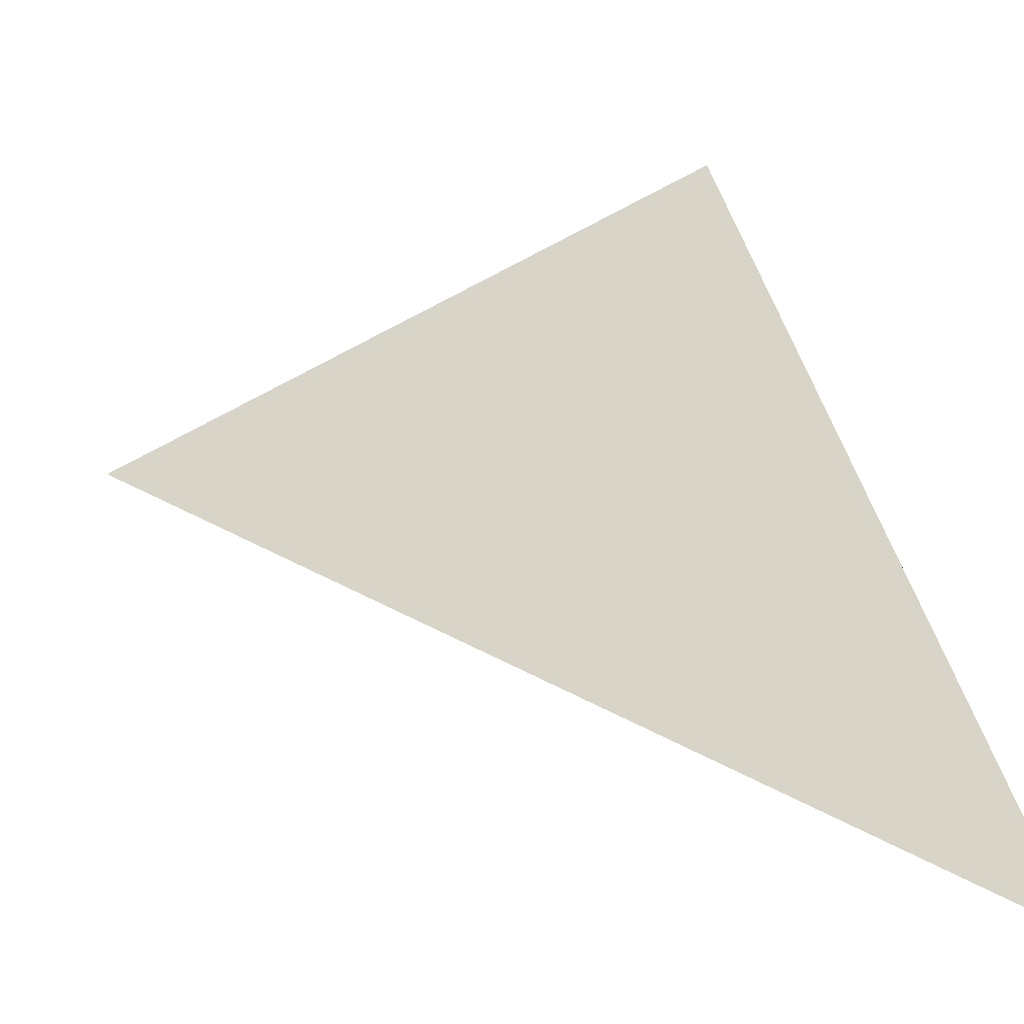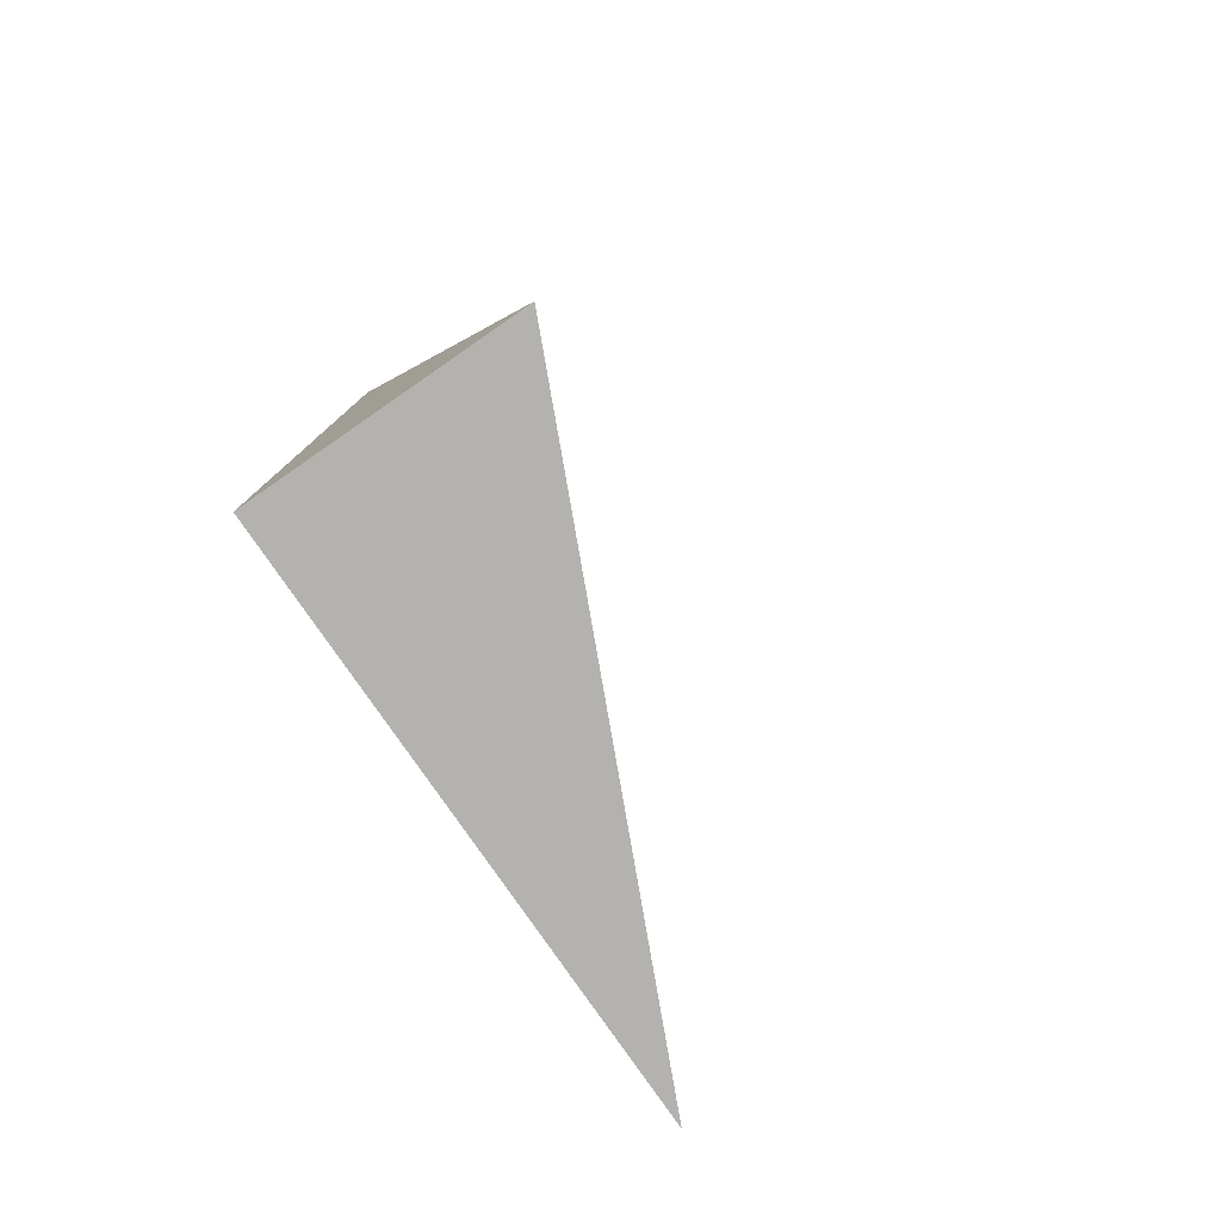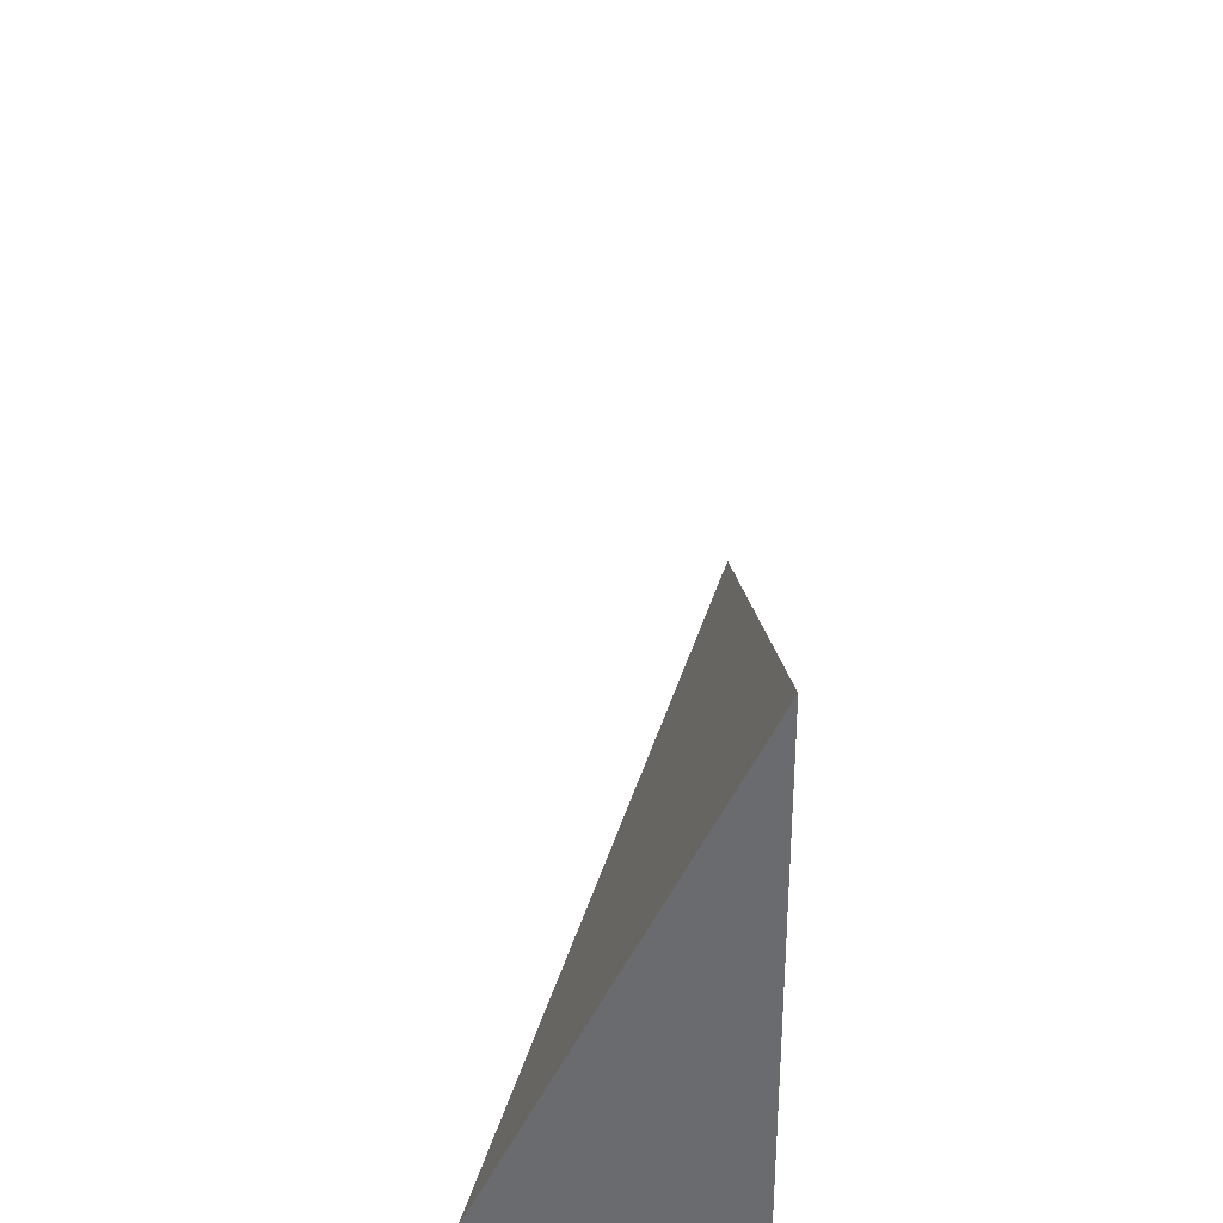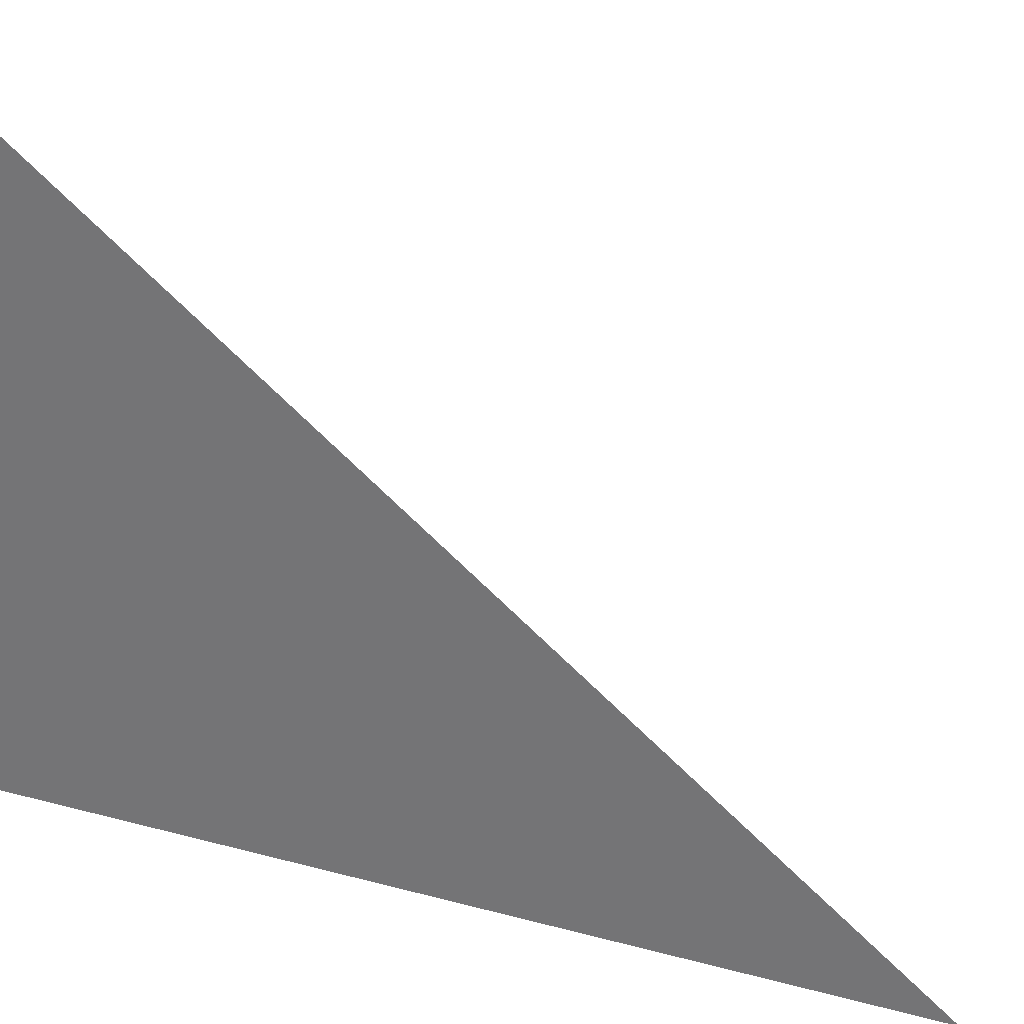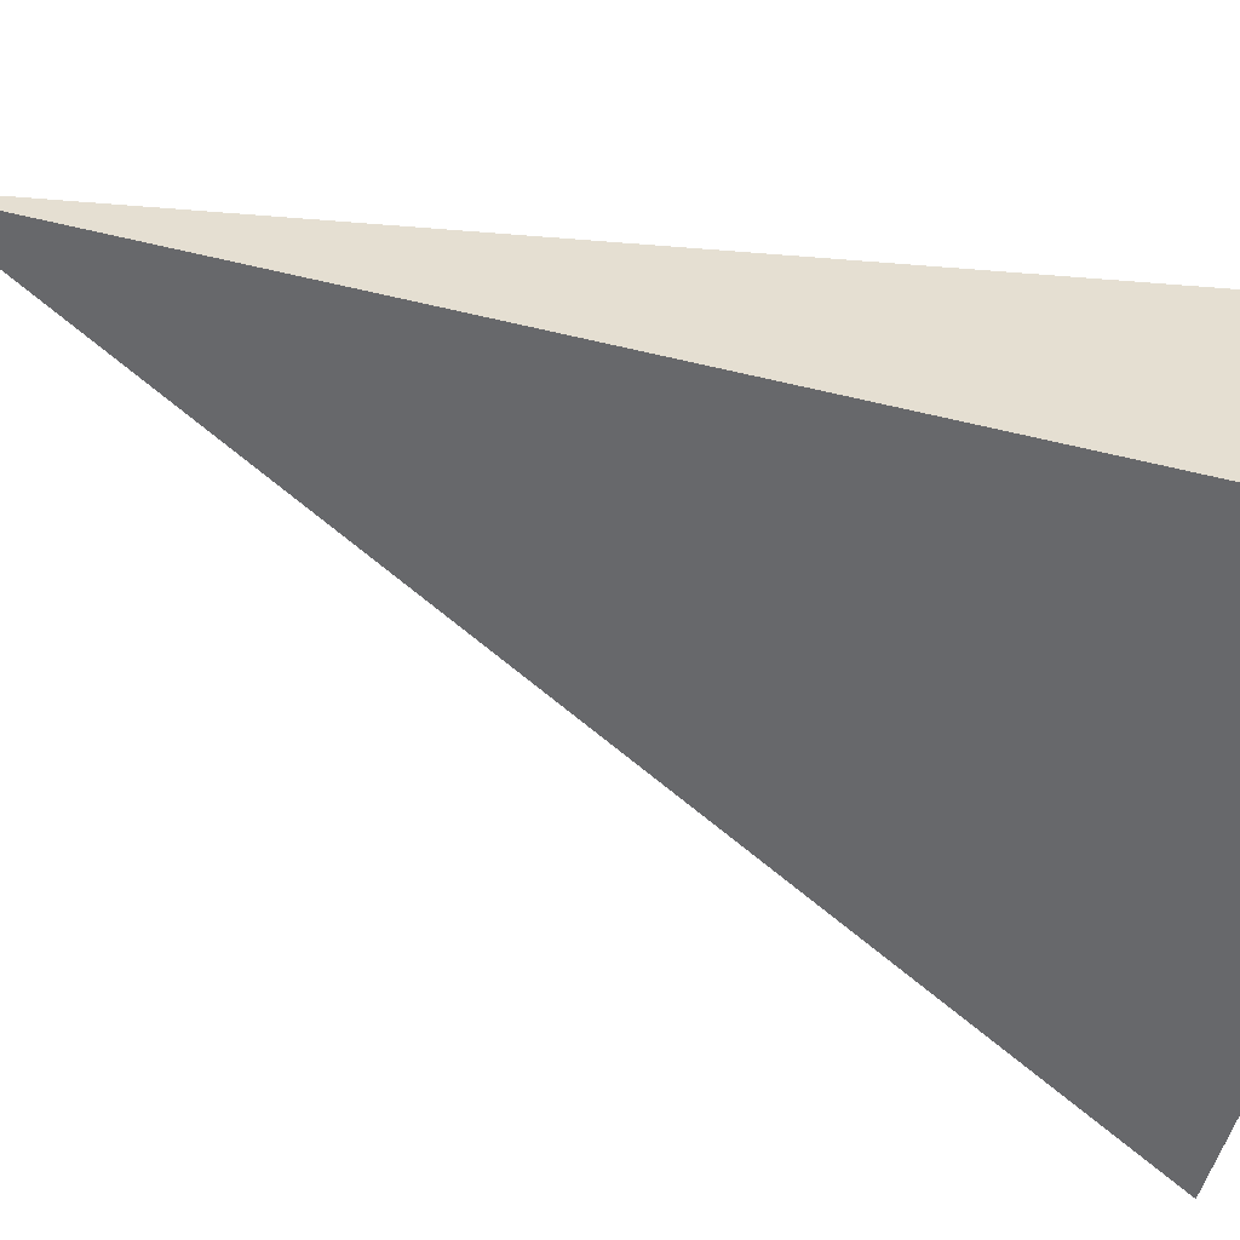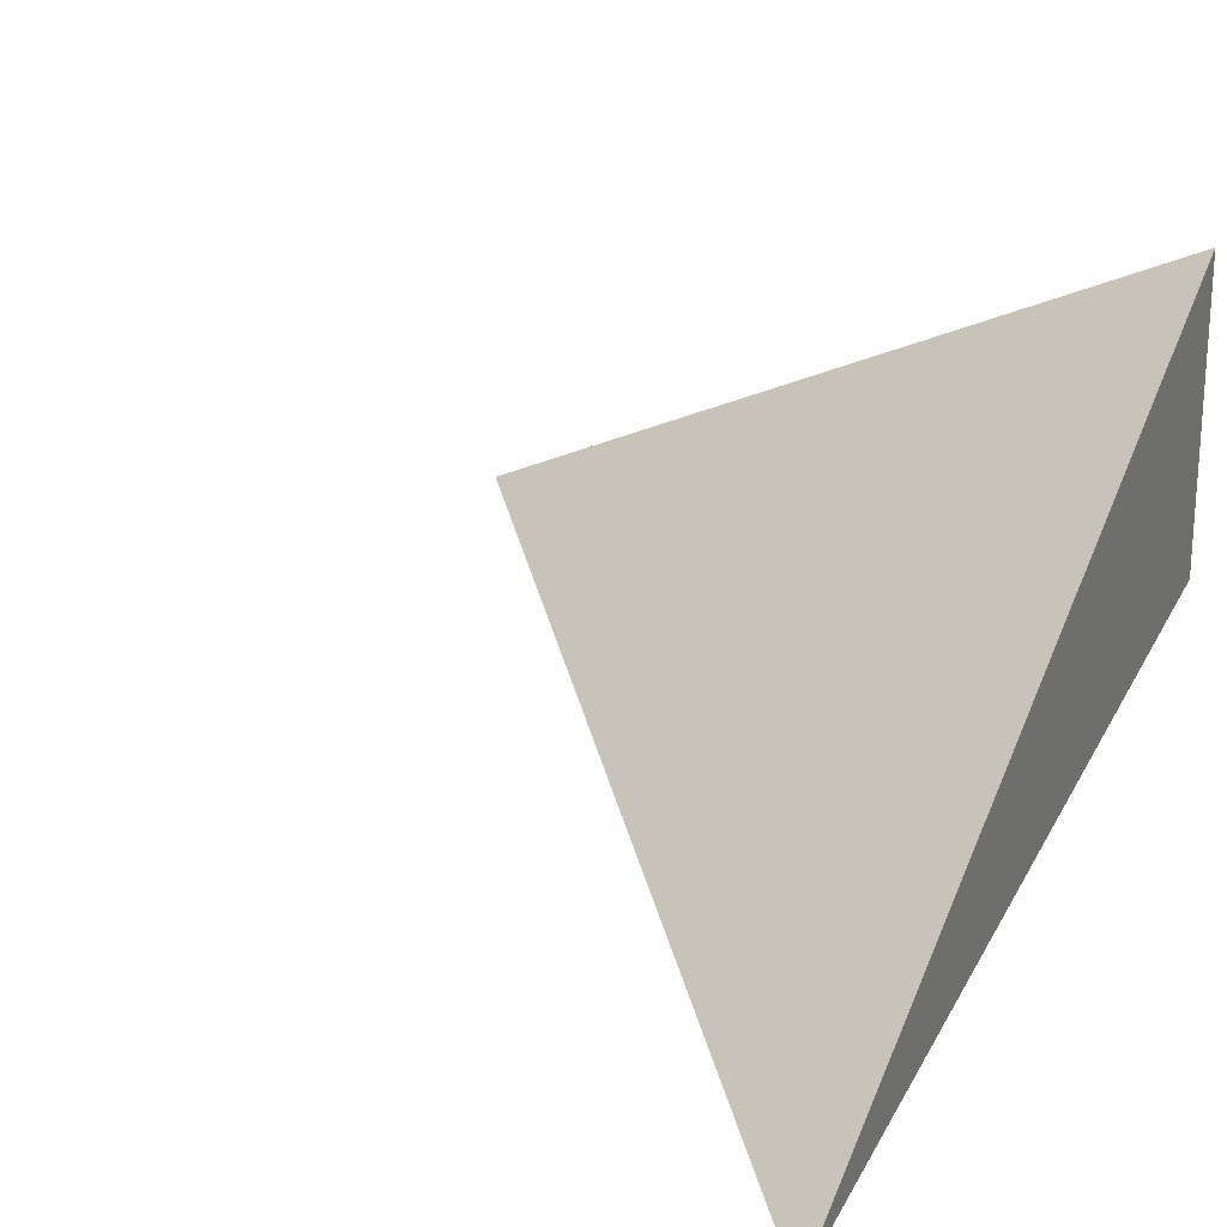
<metadata>
{"format":"obj","ext":"obj","renderer":"f3d","projection":"perspective","resolution":1024,"background":"white","views":[{"elev":22.4,"azim":168.3,"up":"+Z"},{"elev":-79.7,"azim":-55.3,"up":"+Y"},{"elev":-53.4,"azim":90.5,"up":"+Y"},{"elev":-56.3,"azim":71.9,"up":"+Z"},{"elev":-52.5,"azim":-104.6,"up":"+Z"},{"elev":24.8,"azim":-159.2,"up":"+Z"}]}
</metadata>
<code>
v -0.1932 -0.3257 -0.08952
v 0.5797 -0.3257 -0.08952
v -0.1932 0.9771 -0.08952
v -0.1932 -0.3257 0.2686
v -0.1932 0.3257 -0.08952
v 0.1932 0.3257 -0.08952
v 0.1932 -0.3257 -0.08952
v 0.1932 -0.3257 0.08952
v -0.1932 -0.3257 0.08952
v -0.1932 0.3257 0.08952
v -0.1932 0 -0.08952
v -1.388e-17 0 -0.08952
v -1.388e-17 -0.3257 -0.08952
v -0.1932 0.6514 -0.08952
v -1.388e-17 0.6514 -0.08952
v -1.388e-17 0.3257 -0.08952
v 0.3865 0 -0.08952
v 0.3865 -0.3257 -0.08952
v 0.1932 0 -0.08952
v -1.388e-17 -0.3257 -6.939e-18
v -0.1932 -0.3257 -6.939e-18
v 0.3865 -0.3257 -6.939e-18
v 0.1932 -0.3257 -6.939e-18
v -1.388e-17 -0.3257 0.179
v -0.1932 -0.3257 0.179
v -1.388e-17 -0.3257 0.08952
v -0.1932 0.3257 -6.939e-18
v -0.1932 0.6514 -6.939e-18
v -0.1932 0 -6.939e-18
v -0.1932 0 0.179
v -0.1932 0 0.08952
v 0.1932 0 -6.939e-18
v -1.388e-17 0.3257 -6.939e-18
v -1.388e-17 0 0.08952
v -0.1932 -0.1628 -0.08952
v -0.09662 -0.1628 -0.08952
v -0.09662 -0.3257 -0.08952
v -0.1932 0.1628 -0.08952
v -0.09662 0.1628 -0.08952
v -0.09662 0 -0.08952
v 0.09662 -0.1628 -0.08952
v 0.09662 -0.3257 -0.08952
v -1.388e-17 -0.1628 -0.08952
v -0.1932 0.4885 -0.08952
v -0.09662 0.4885 -0.08952
v -0.09662 0.3257 -0.08952
v -0.1932 0.8142 -0.08952
v -0.09662 0.8142 -0.08952
v -0.09662 0.6514 -0.08952
v 0.09662 0.4885 -0.08952
v 0.09662 0.3257 -0.08952
v -1.388e-17 0.4885 -0.08952
v 0.2898 0.1628 -0.08952
v 0.2898 0 -0.08952
v 0.1932 0.1628 -0.08952
v 0.4831 -0.1628 -0.08952
v 0.4831 -0.3257 -0.08952
v 0.3865 -0.1628 -0.08952
v 0.2898 -0.3257 -0.08952
v 0.1932 -0.1628 -0.08952
v 0.2898 -0.1628 -0.08952
v -1.388e-17 0.1628 -0.08952
v 0.09662 0.1628 -0.08952
v 0.09662 0 -0.08952
v -0.09662 -0.3257 -0.04476
v -0.1932 -0.3257 -0.04476
v 0.09662 -0.3257 -0.04476
v -1.388e-17 -0.3257 -0.04476
v -0.09662 -0.3257 0.04476
v -0.1932 -0.3257 0.04476
v -0.09662 -0.3257 -6.939e-18
v 0.2898 -0.3257 -0.04476
v 0.1932 -0.3257 -0.04476
v 0.4831 -0.3257 -0.04476
v 0.3865 -0.3257 -0.04476
v 0.2898 -0.3257 0.04476
v 0.1932 -0.3257 0.04476
v 0.2898 -0.3257 -6.939e-18
v 0.09662 -0.3257 0.1343
v -1.388e-17 -0.3257 0.1343
v 0.09662 -0.3257 0.08952
v -0.09662 -0.3257 0.2238
v -0.1932 -0.3257 0.2238
v -0.09662 -0.3257 0.179
v -0.1932 -0.3257 0.1343
v -0.09662 -0.3257 0.08952
v -0.09662 -0.3257 0.1343
v 0.09662 -0.3257 -6.939e-18
v 0.09662 -0.3257 0.04476
v -1.388e-17 -0.3257 0.04476
v -0.1932 0.6514 -0.04476
v -0.1932 0.8142 -0.04476
v -0.1932 0.3257 -0.04476
v -0.1932 0.4885 -0.04476
v -0.1932 0.3257 0.04476
v -0.1932 0.4885 0.04476
v -0.1932 0.4885 -6.939e-18
v -0.1932 0 -0.04476
v -0.1932 0.1628 -0.04476
v -0.1932 -0.1628 -0.04476
v -0.1932 -0.1628 0.04476
v -0.1932 -0.1628 -6.939e-18
v -0.1932 -0.1628 0.1343
v -0.1932 -0.1628 0.08952
v -0.1932 -0.1628 0.2238
v -0.1932 -0.1628 0.179
v -0.1932 0.1628 0.1343
v -0.1932 0.1628 0.08952
v -0.1932 0 0.1343
v -0.1932 0.1628 -6.939e-18
v -0.1932 0 0.04476
v -0.1932 0.1628 0.04476
v 0.3865 -0.1628 -0.04476
v 0.1932 0.1628 -0.04476
v 0.2898 0 -0.04476
v 0.1932 -0.1628 0.04476
v 0.2898 -0.1628 -6.939e-18
v -1.388e-17 0.4885 -0.04476
v 0.09662 0.3257 -0.04476
v -0.09662 0.6514 -0.04476
v -0.09662 0.3257 0.04476
v -0.09662 0.4885 -6.939e-18
v -0.09662 0 0.1343
v -0.09662 0.1628 0.08952
v -0.09662 -0.1628 0.179
v 0.09662 -0.1628 0.08952
v -1.388e-17 -0.1628 0.1343
v 0.09662 0.1628 -6.939e-18
v -1.388e-17 0.1628 0.04476
v 0.09662 0 0.04476
f 1 35 37
f 35 11 36
f 36 13 37
f 35 36 37
f 11 38 40
f 38 5 39
f 39 12 40
f 38 39 40
f 12 41 43
f 41 7 42
f 42 13 43
f 41 42 43
f 11 40 36
f 40 12 43
f 43 13 36
f 40 43 36
f 5 44 46
f 44 14 45
f 45 16 46
f 44 45 46
f 14 47 49
f 47 3 48
f 48 15 49
f 47 48 49
f 15 50 52
f 50 6 51
f 51 16 52
f 50 51 52
f 14 49 45
f 49 15 52
f 52 16 45
f 49 52 45
f 6 53 55
f 53 17 54
f 54 19 55
f 53 54 55
f 17 56 58
f 56 2 57
f 57 18 58
f 56 57 58
f 18 59 61
f 59 7 60
f 60 19 61
f 59 60 61
f 17 58 54
f 58 18 61
f 61 19 54
f 58 61 54
f 5 46 39
f 46 16 62
f 62 12 39
f 46 62 39
f 16 51 63
f 51 6 55
f 55 19 63
f 51 55 63
f 19 60 64
f 60 7 41
f 41 12 64
f 60 41 64
f 16 63 62
f 63 19 64
f 64 12 62
f 63 64 62
f 1 37 66
f 37 13 65
f 65 21 66
f 37 65 66
f 13 42 68
f 42 7 67
f 67 20 68
f 42 67 68
f 20 69 71
f 69 9 70
f 70 21 71
f 69 70 71
f 13 68 65
f 68 20 71
f 71 21 65
f 68 71 65
f 7 59 73
f 59 18 72
f 72 23 73
f 59 72 73
f 18 57 75
f 57 2 74
f 74 22 75
f 57 74 75
f 22 76 78
f 76 8 77
f 77 23 78
f 76 77 78
f 18 75 72
f 75 22 78
f 78 23 72
f 75 78 72
f 8 79 81
f 79 24 80
f 80 26 81
f 79 80 81
f 24 82 84
f 82 4 83
f 83 25 84
f 82 83 84
f 25 85 87
f 85 9 86
f 86 26 87
f 85 86 87
f 24 84 80
f 84 25 87
f 87 26 80
f 84 87 80
f 7 73 67
f 73 23 88
f 88 20 67
f 73 88 67
f 23 77 89
f 77 8 81
f 81 26 89
f 77 81 89
f 26 86 90
f 86 9 69
f 69 20 90
f 86 69 90
f 23 89 88
f 89 26 90
f 90 20 88
f 89 90 88
f 3 47 92
f 47 14 91
f 91 28 92
f 47 91 92
f 14 44 94
f 44 5 93
f 93 27 94
f 44 93 94
f 27 95 97
f 95 10 96
f 96 28 97
f 95 96 97
f 14 94 91
f 94 27 97
f 97 28 91
f 94 97 91
f 5 38 99
f 38 11 98
f 98 29 99
f 38 98 99
f 11 35 100
f 35 1 66
f 66 21 100
f 35 66 100
f 21 70 102
f 70 9 101
f 101 29 102
f 70 101 102
f 11 100 98
f 100 21 102
f 102 29 98
f 100 102 98
f 9 85 104
f 85 25 103
f 103 31 104
f 85 103 104
f 25 83 106
f 83 4 105
f 105 30 106
f 83 105 106
f 30 107 109
f 107 10 108
f 108 31 109
f 107 108 109
f 25 106 103
f 106 30 109
f 109 31 103
f 106 109 103
f 5 99 93
f 99 29 110
f 110 27 93
f 99 110 93
f 29 101 111
f 101 9 104
f 104 31 111
f 101 104 111
f 31 108 112
f 108 10 95
f 95 27 112
f 108 95 112
f 29 111 110
f 111 31 112
f 112 27 110
f 111 112 110
f 2 56 74
f 56 17 113
f 113 22 74
f 56 113 74
f 17 53 115
f 53 6 114
f 114 32 115
f 53 114 115
f 32 116 117
f 116 8 76
f 76 22 117
f 116 76 117
f 17 115 113
f 115 32 117
f 117 22 113
f 115 117 113
f 6 50 119
f 50 15 118
f 118 33 119
f 50 118 119
f 15 48 120
f 48 3 92
f 92 28 120
f 48 92 120
f 28 96 122
f 96 10 121
f 121 33 122
f 96 121 122
f 15 120 118
f 120 28 122
f 122 33 118
f 120 122 118
f 10 107 124
f 107 30 123
f 123 34 124
f 107 123 124
f 30 105 125
f 105 4 82
f 82 24 125
f 105 82 125
f 24 79 127
f 79 8 126
f 126 34 127
f 79 126 127
f 30 125 123
f 125 24 127
f 127 34 123
f 125 127 123
f 6 119 114
f 119 33 128
f 128 32 114
f 119 128 114
f 33 121 129
f 121 10 124
f 124 34 129
f 121 124 129
f 34 126 130
f 126 8 116
f 116 32 130
f 126 116 130
f 33 129 128
f 129 34 130
f 130 32 128
f 129 130 128

</code>
